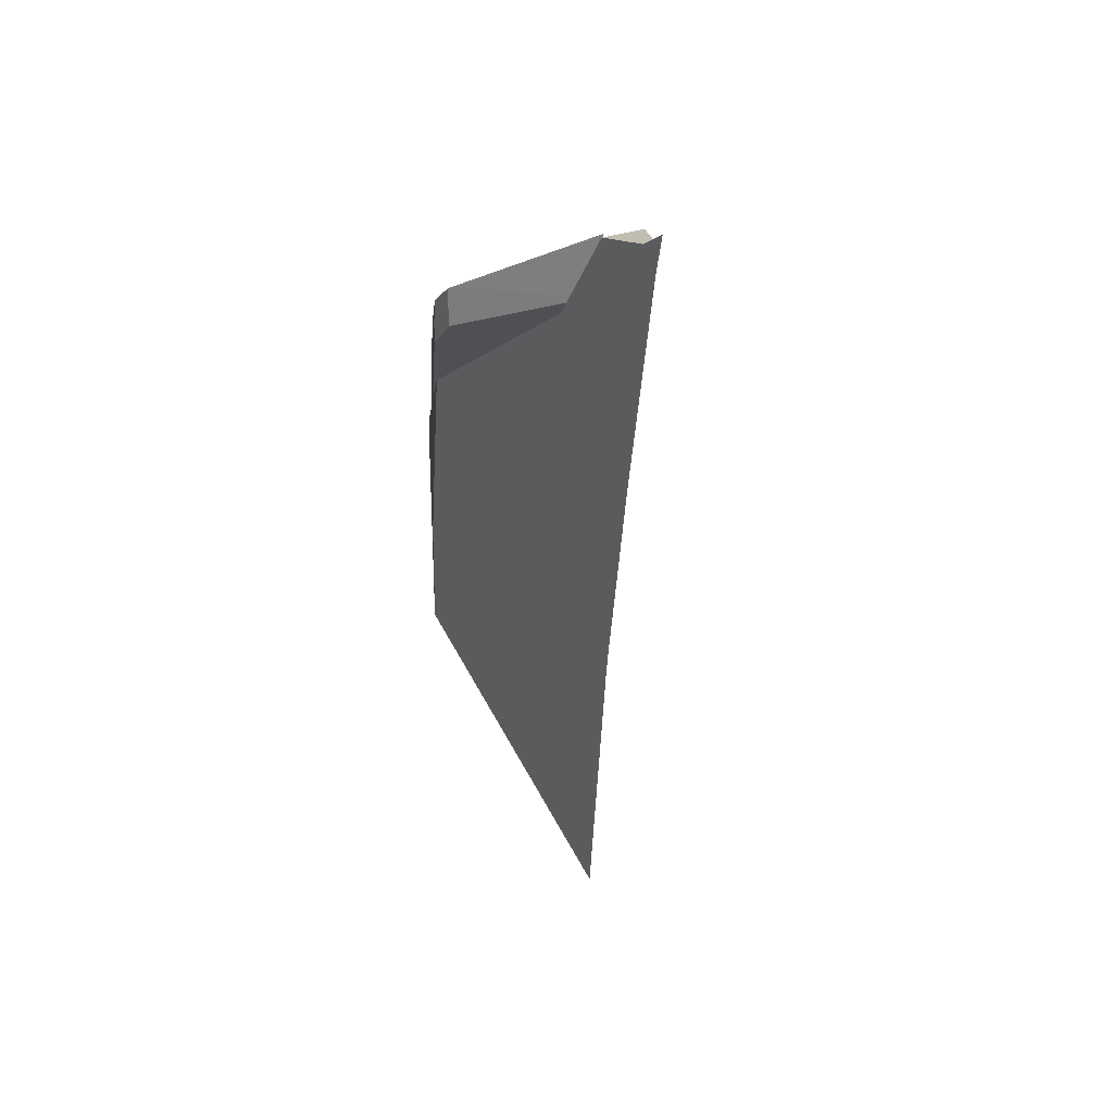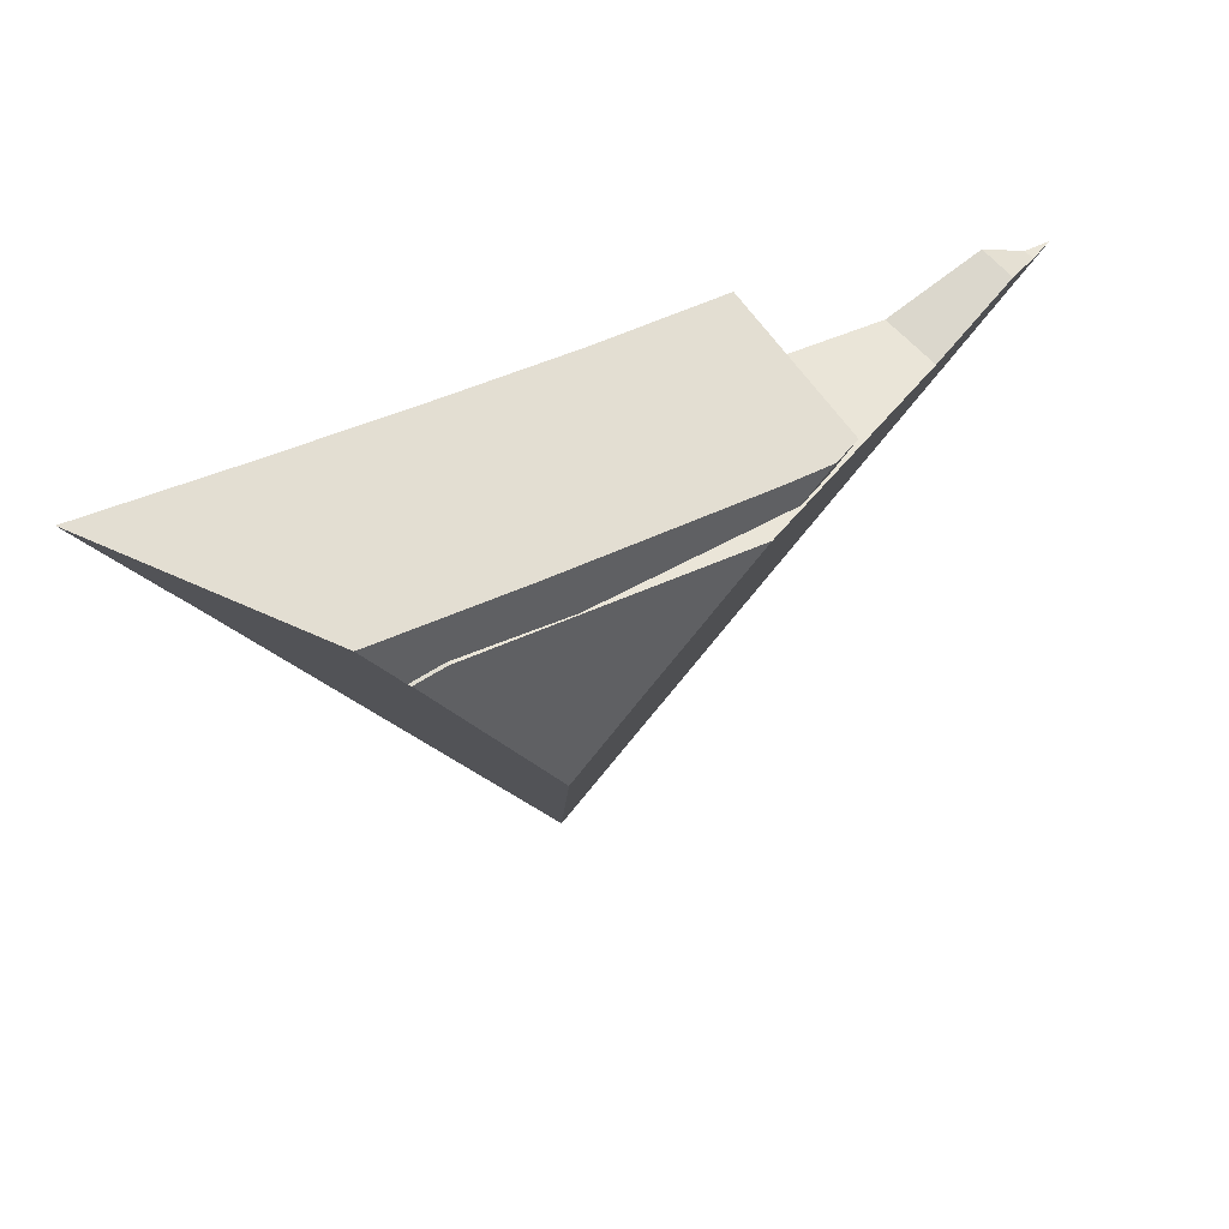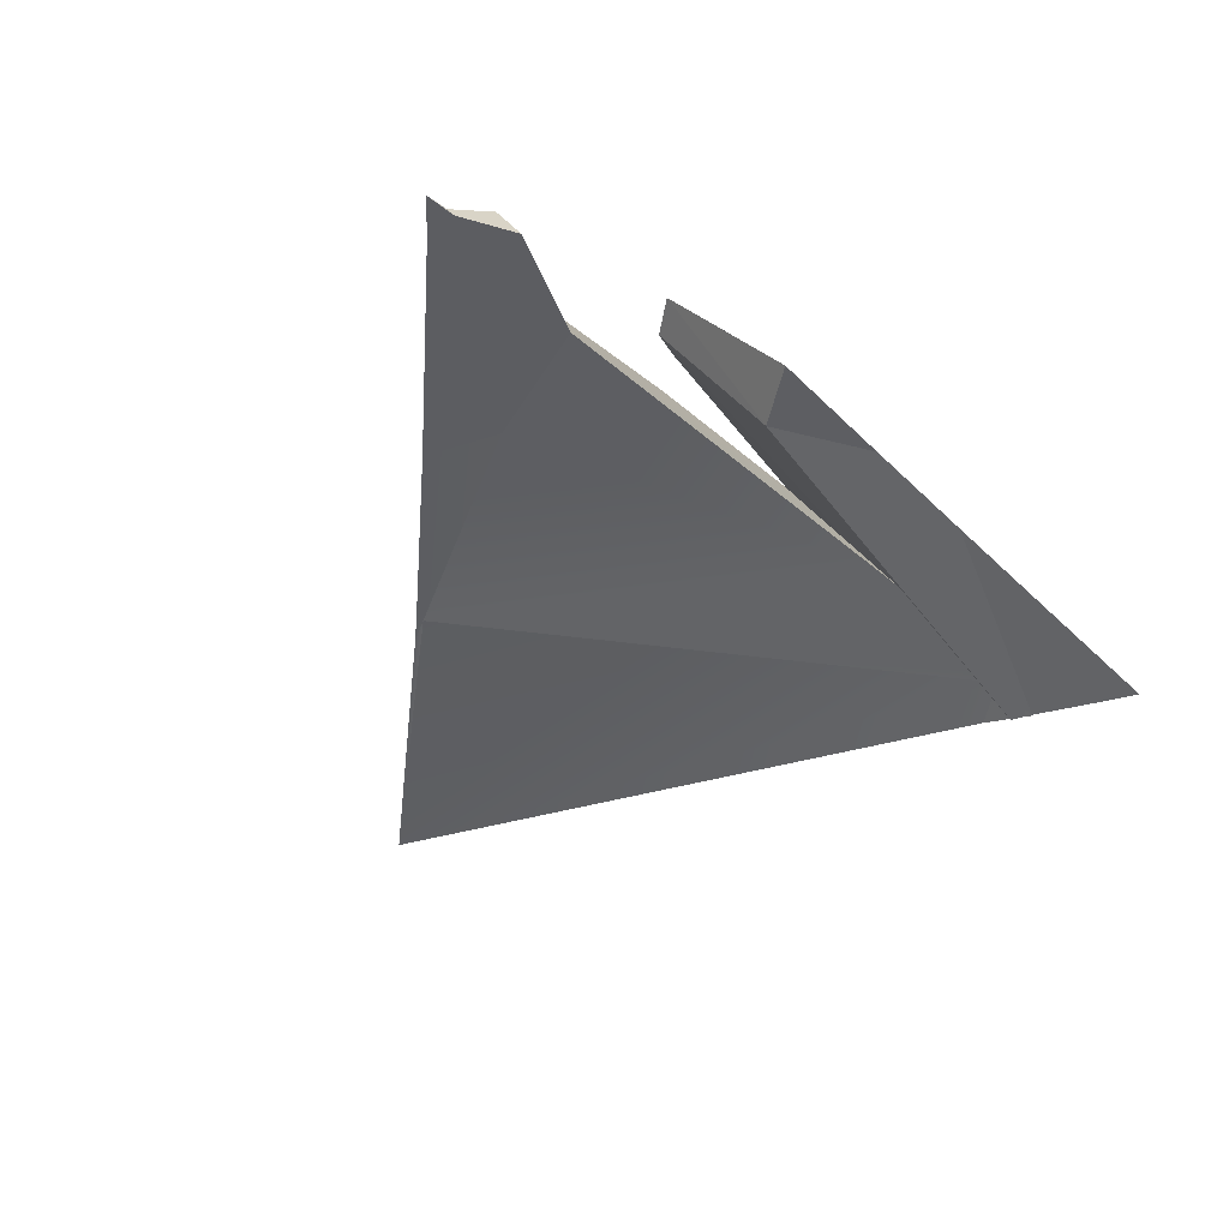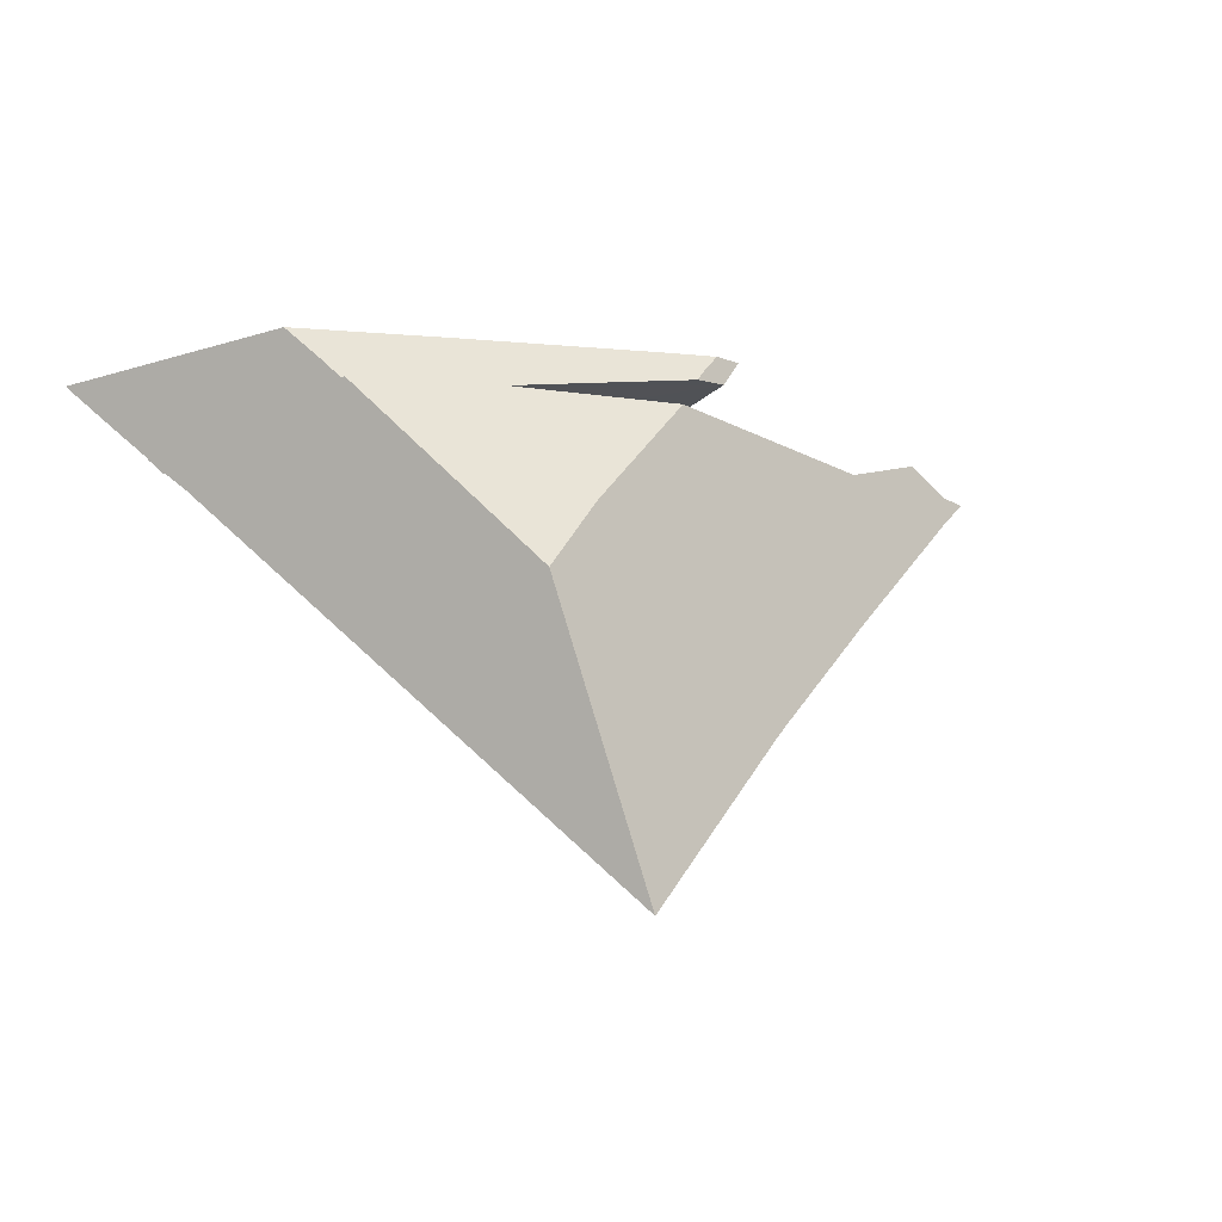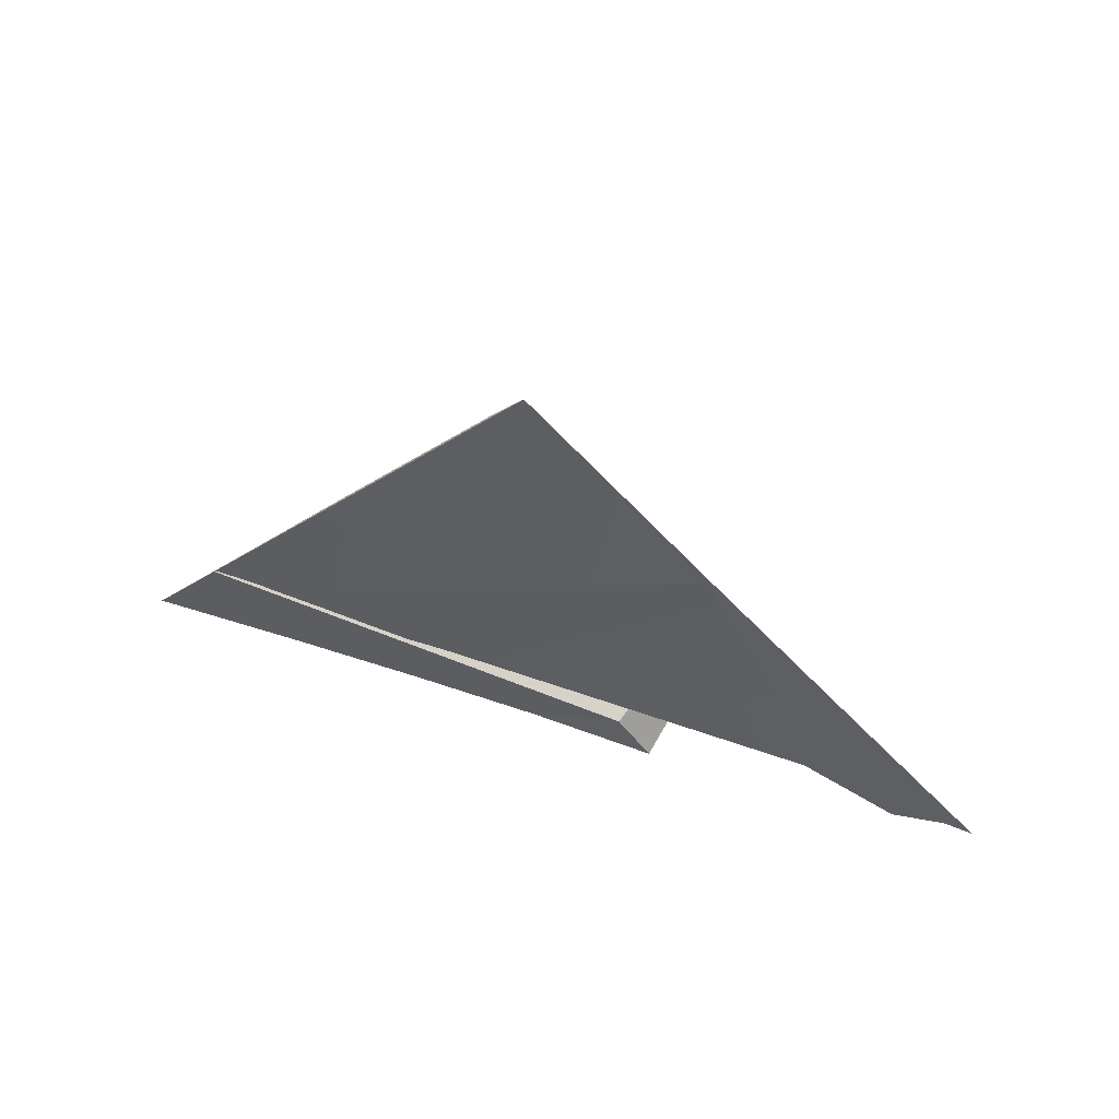
<metadata>
{"format":"obj","ext":"obj","renderer":"f3d","projection":"perspective","resolution":1024,"background":"white","views":[{"elev":-8.4,"azim":106.0,"up":"+Y"},{"elev":47.3,"azim":-11.0,"up":"+Y"},{"elev":-64.7,"azim":129.8,"up":"+Z"},{"elev":53.8,"azim":-15.9,"up":"+Z"},{"elev":-30.7,"azim":-3.1,"up":"+Z"}]}
</metadata>
<code>
g FX_princess_wing_t019_Part_2
v -0.09875 0.08936 0.09526
v -0.1044 0.1099 0.09719
v -0.0419 0.107 0.07576
v -0.1044 0.1099 0.09719
v -0.09875 0.08936 0.09526
v -0.1104 0.1077 0.09919
v -0.1104 0.1077 0.09919
v -0.1121 0.1103 0.09976
v -0.1044 0.1099 0.09719
v 0.1263 0.08344 -0.06544
v 0.1946 0.08625 -0.09382
v 0.1716 0.09845 -0.08412
v 0.1946 0.08625 -0.09382
v 0.1949 0.07347 -0.09397
v 0.2077 0.08486 -0.09976
v -0.07802 0.08417 0.08925
v -0.09264 0.08123 0.0942
v -0.1111 0.0847 0.08301
v -0.05439 0.09931 0.003194
v -0.07802 0.08417 0.08925
v -0.1297 0.1059 0.02912
v 0.05402 0.07275 0.03967
v 0.1263 0.08344 -0.06544
v 0.1424 0.07579 -0.04268
v -0.07802 0.08417 0.08925
v 0.1263 0.08344 -0.06544
v 0.05402 0.07275 0.03967
v -0.05439 0.09931 0.003194
v 0.1263 0.08344 -0.06544
v -0.07802 0.08417 0.08925
v 0.07906 0.09033 0.02566
v -0.09018 0.07487 0.09166
v 0.06531 0.08711 0.03695
v 0.07906 0.09033 0.02566
v -0.1746 0.09358 0.04258
v -0.09018 0.07487 0.09166
v 0.07906 0.09033 0.02566
v 0.03657 0.1105 -0.03021
v -0.1746 0.09358 0.04258
v 0.1946 0.08625 -0.09382
v 0.1813 0.09352 -0.06983
v 0.1716 0.09845 -0.08412
v 0.1813 0.09352 -0.06983
v 0.1946 0.08625 -0.09382
v 0.1972 0.0849 -0.08979
v 0.2077 0.08486 -0.09976
v 0.1972 0.0849 -0.08979
v 0.1946 0.08625 -0.09382
v -0.1798 0.1023 0.04473
v -0.1346 0.1415 0.02973
v -0.1912 0.1197 0.04827
v -0.1346 0.1415 0.02973
v -0.1798 0.1023 0.04473
v -0.06592 0.1382 0.006537
v -0.1798 0.1019 0.0444
v -0.1669 0.08318 0.04116
v -0.1518 0.1014 0.03643
v -0.1111 0.0847 0.08301
v -0.1798 0.1019 0.0444
v -0.1518 0.1014 0.03643
v 0.05402 0.1336 -0.0369
v -0.007373 0.1357 -0.01393
v 0.03657 0.1105 -0.03021
v -0.1346 0.1415 0.02973
v -0.2077 0.1454 0.05364
v -0.1912 0.1197 0.04827
v 0.09048 0.104 0.02243
v 0.03657 0.1105 -0.03021
v 0.07906 0.09033 0.02566
v 0.03657 0.1105 -0.03021
v 0.09048 0.104 0.02243
v 0.05402 0.1336 -0.0369
v -0.1121 0.1103 0.09976
v -0.0419 0.107 0.07576
v -0.1044 0.1099 0.09719
v 0.0794 0.1022 0.032
v 0.05738 0.1029 0.04037
v 0.0794 0.1022 0.032
v -0.0419 0.107 0.07576
v -0.1121 0.1103 0.09976
v 0.03657 0.1105 -0.03021
v -0.1798 0.1023 0.04473
v -0.1746 0.09358 0.04258
v -0.06592 0.1382 0.006537
v -0.007373 0.1357 -0.01393
v -0.05439 0.09931 0.003194
v 0.1103 0.03412 -0.059
v 0.1263 0.08344 -0.06544
v 0.06348 -0.05076 -0.04053
v -0.1297 0.1059 0.02912
v -0.1518 0.1014 0.03643
v -0.02281 -0.1454 -0.009109
v 0.05839 -0.05991 -0.03862
v -0.1669 0.08318 0.04116
v 0.06348 -0.05076 -0.04053
v 0.1245 0.005654 -0.06488
v 0.06534 -0.05286 -0.04128
v 0.05839 -0.05991 -0.03862
v 0.1949 0.07347 -0.09397
v 0.1103 0.03412 -0.059
v 0.1946 0.08625 -0.09382
v 0.1263 0.08344 -0.06544
v -0.07802 0.08417 0.08925
v -0.1518 0.1014 0.03643
v -0.1297 0.1059 0.02912
v -0.1111 0.0847 0.08301
v 0.1716 0.09845 -0.08412
v 0.1424 0.07579 -0.04268
v 0.1263 0.08344 -0.06544
v 0.1813 0.09352 -0.06983
v 0.05402 0.07275 0.03967
v -0.001489 0.01486 0.06013
v -0.07802 0.08417 0.08925
v -0.03193 -0.02053 0.06931
v -0.09264 0.08123 0.0942
v 0.1972 0.0849 -0.08979
v 0.1424 0.07579 -0.04268
v 0.1813 0.09352 -0.06983
v -0.001489 0.01486 0.06013
v 0.05402 0.07275 0.03967
v 0.05839 -0.05991 -0.03862
v -0.02281 -0.1454 -0.009109
v -0.03193 -0.02053 0.06931
v 0.06534 -0.05286 -0.04128
v 0.1245 0.005654 -0.06488
v 0.1949 0.07347 -0.09397
v 0.2077 0.08486 -0.09976
v -0.02281 -0.1454 -0.009109
v -0.09264 0.08123 0.0942
v -0.03193 -0.02053 0.06931
v -0.1669 0.08318 0.04116
v -0.1111 0.0847 0.08301
v -0.1798 0.1019 0.0444
v 0.05738 0.1029 0.04037
v 0.0794 0.1022 0.032
v 0.07194 0.09471 0.03489
v 0.06531 0.08711 0.03695
v -0.09875 0.08936 0.09526
v -0.0419 0.107 0.07576
v -0.09018 0.07487 0.09166
v 0.07194 0.09471 0.03489
v 0.07906 0.09033 0.02566
v 0.06531 0.08711 0.03695
v 0.09048 0.104 0.02243
v 0.0794 0.1022 0.032
v -0.2077 0.1454 0.05364
v -0.1798 0.1023 0.04473
v -0.1912 0.1197 0.04827
v -0.1104 0.1077 0.09919
v -0.1121 0.1103 0.09976
v -0.09018 0.07487 0.09166
v -0.1746 0.09358 0.04258
v -0.09875 0.08936 0.09526
v 0.0794 0.1022 0.032
v 0.05402 0.1336 -0.0369
v 0.09048 0.104 0.02243
v -0.007373 0.1357 -0.01393
v -0.1121 0.1103 0.09976
v -0.06592 0.1382 0.006537
v -0.1346 0.1415 0.02973
v -0.2077 0.1454 0.05364
g FX_princess_wing_t019_Part_2_0
f 3 2 1
f 6 5 4
f 9 8 7
f 12 11 10
f 15 14 13
f 18 17 16
f 21 20 19
f 24 23 22
f 27 26 25
f 30 29 28
f 33 32 31
f 36 35 34
f 39 38 37
f 42 41 40
f 45 44 43
f 48 47 46
f 51 50 49
f 54 53 52
f 57 56 55
f 60 59 58
f 63 62 61
f 66 65 64
f 69 68 67
f 72 71 70
f 75 74 73
f 74 77 76
f 80 79 78
f 83 82 81
f 82 84 81
f 84 85 81
f 88 87 86
f 87 89 86
f 90 86 89
f 91 90 89
f 93 92 89
f 94 91 92
f 92 91 95
f 87 96 95
f 97 95 96
f 95 97 98
f 96 100 99
f 101 99 100
f 101 100 102
f 105 104 103
f 104 106 103
f 109 108 107
f 110 107 108
f 113 112 111
f 112 113 114
f 115 114 113
f 118 117 116
f 117 119 116
f 120 119 117
f 119 121 116
f 122 121 119
f 123 122 119
f 121 124 116
f 124 125 116
f 125 126 116
f 126 127 116
f 130 129 128
f 129 131 128
f 132 131 129
f 133 131 132
f 136 135 134
f 137 136 134
f 138 137 134
f 139 138 134
f 140 137 138
f 143 142 141
f 142 144 141
f 144 145 141
f 148 147 146
f 147 149 146
f 149 150 146
f 151 149 147
f 152 151 147
f 153 149 151
f 156 155 154
f 155 157 154
f 157 158 154
f 159 158 157
f 160 158 159
f 161 158 160

</code>
